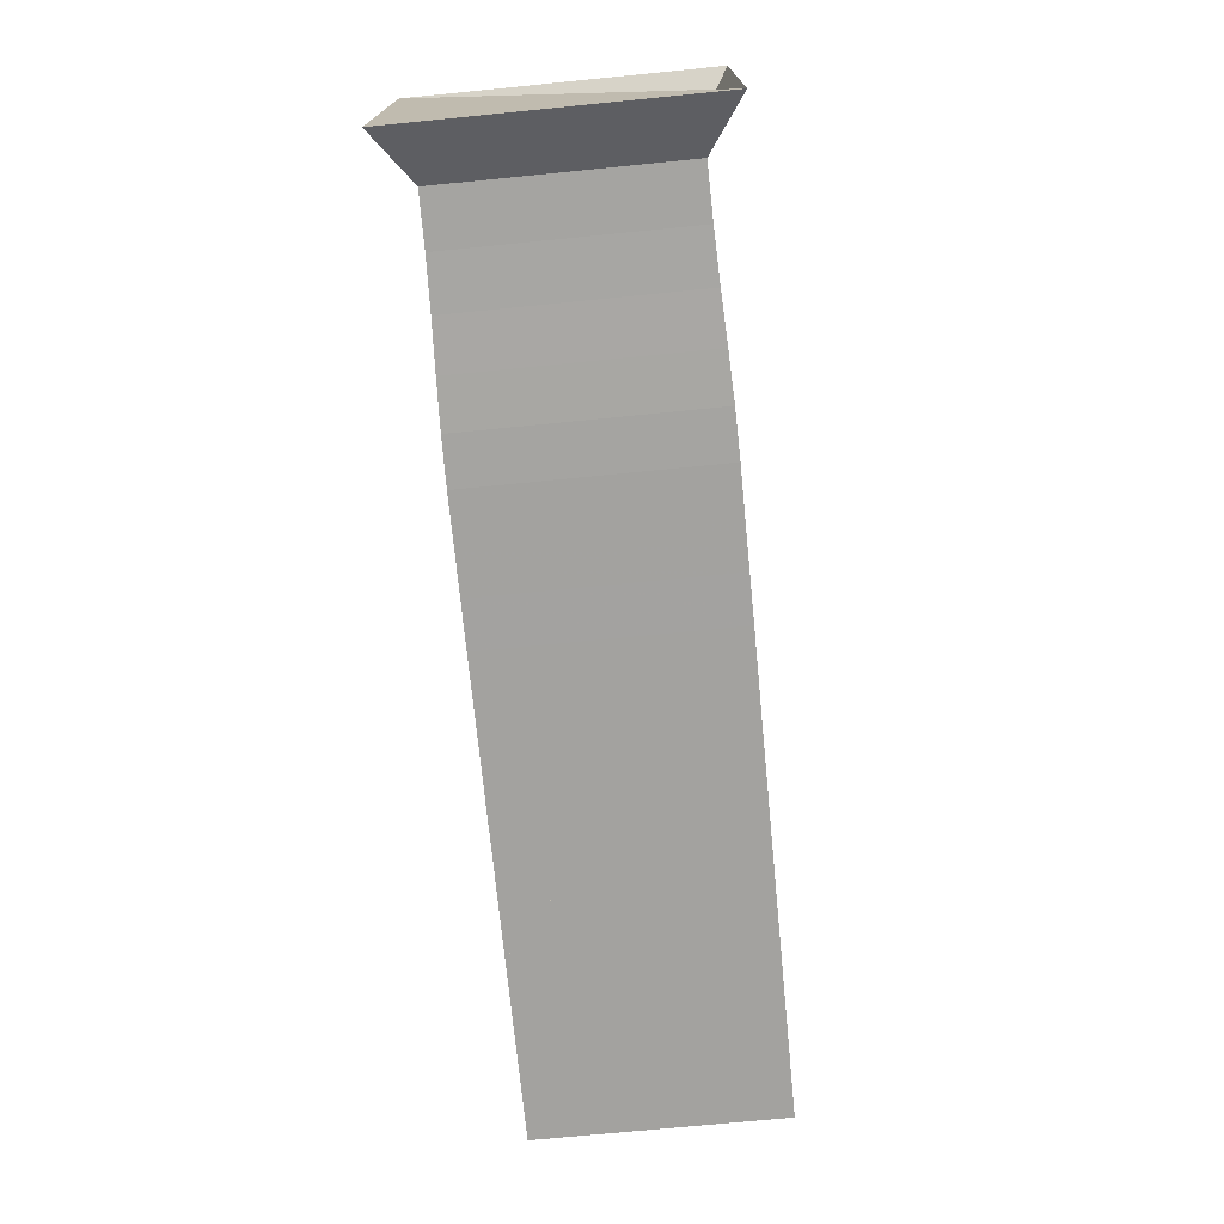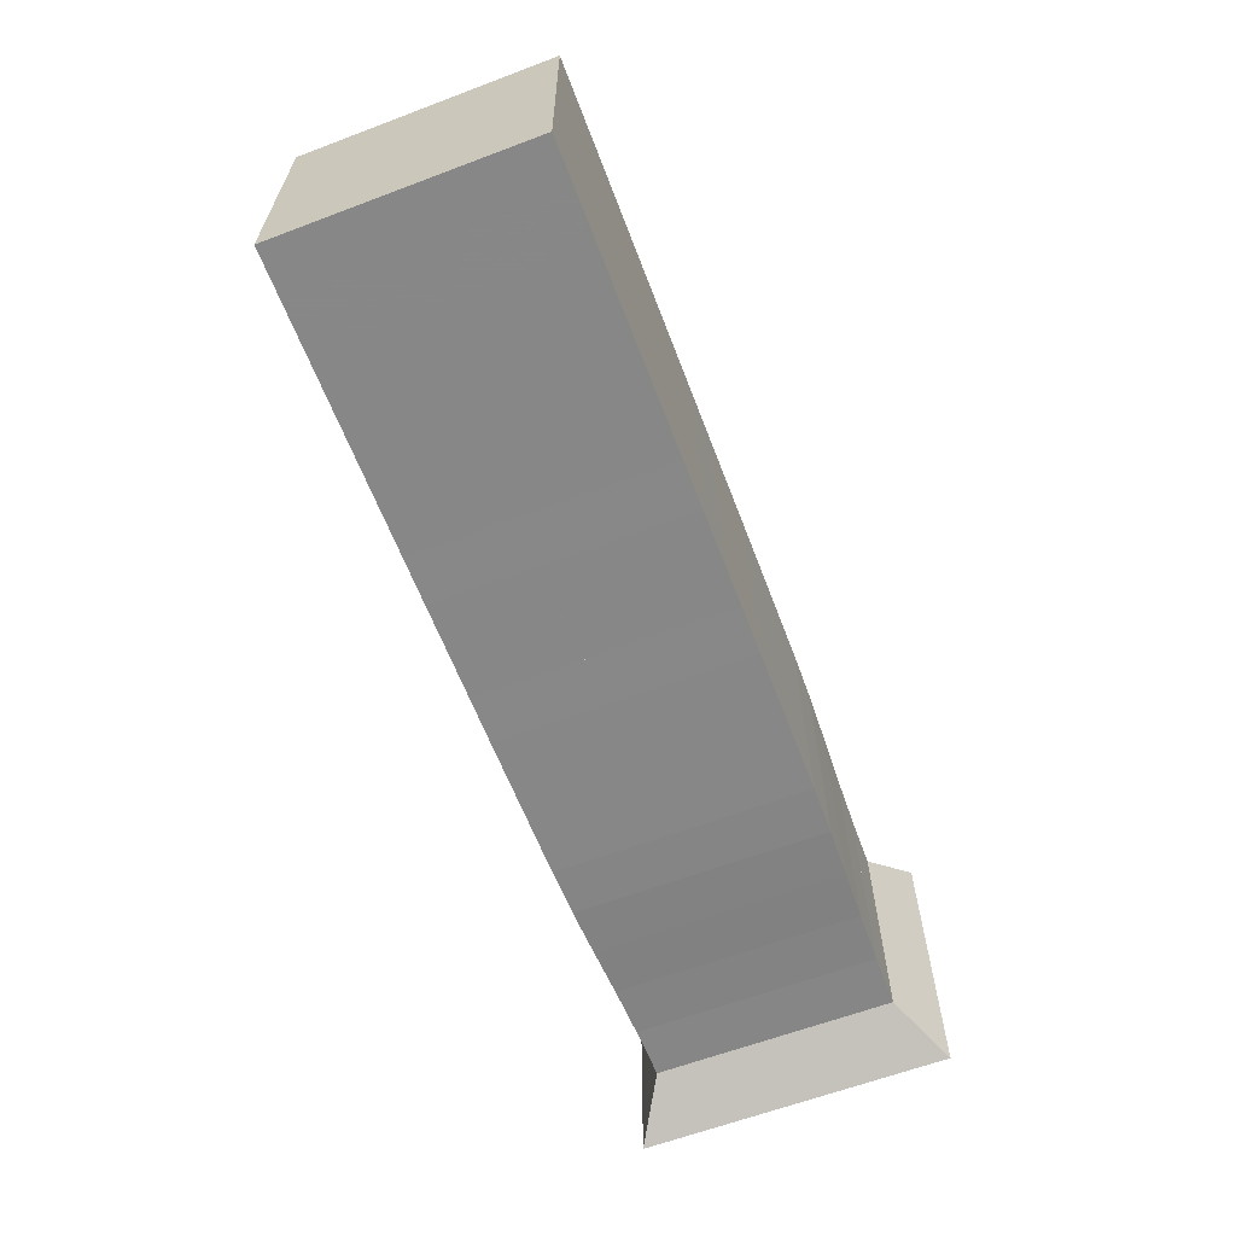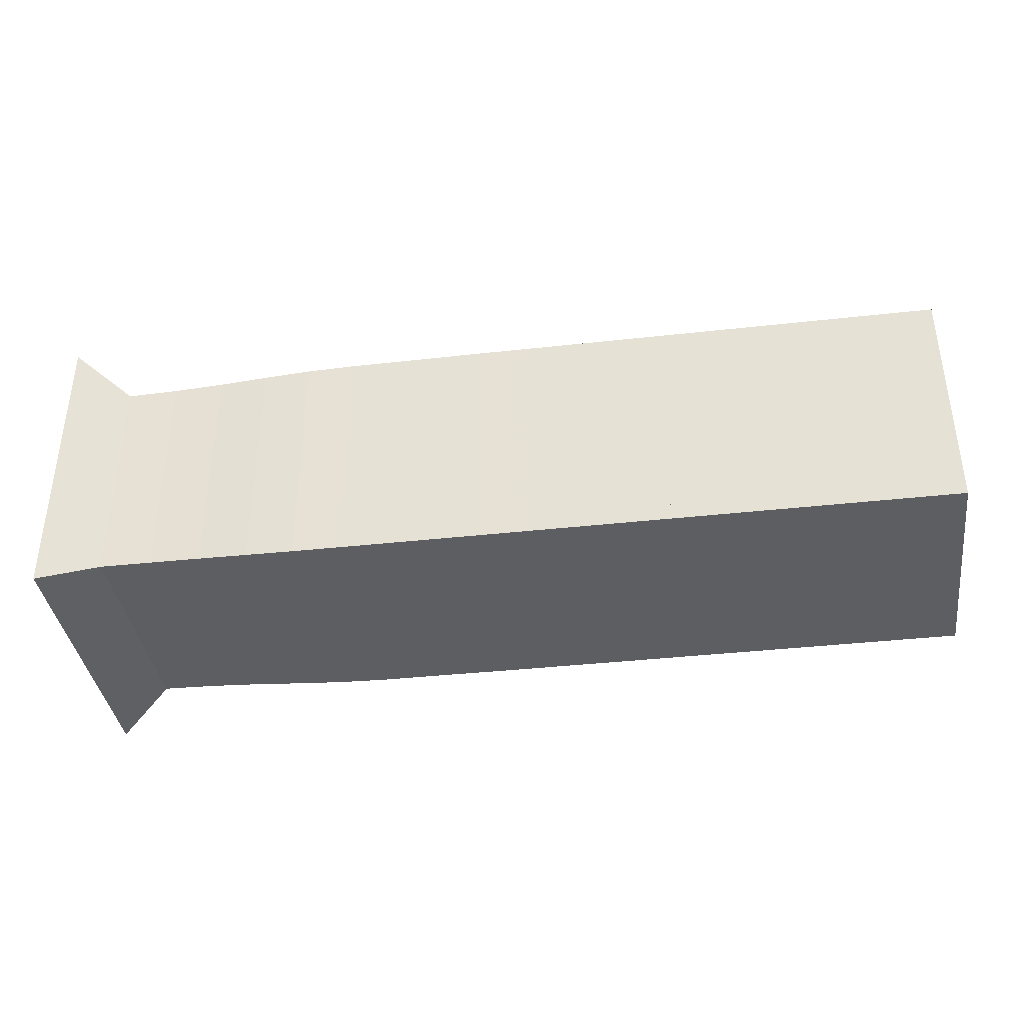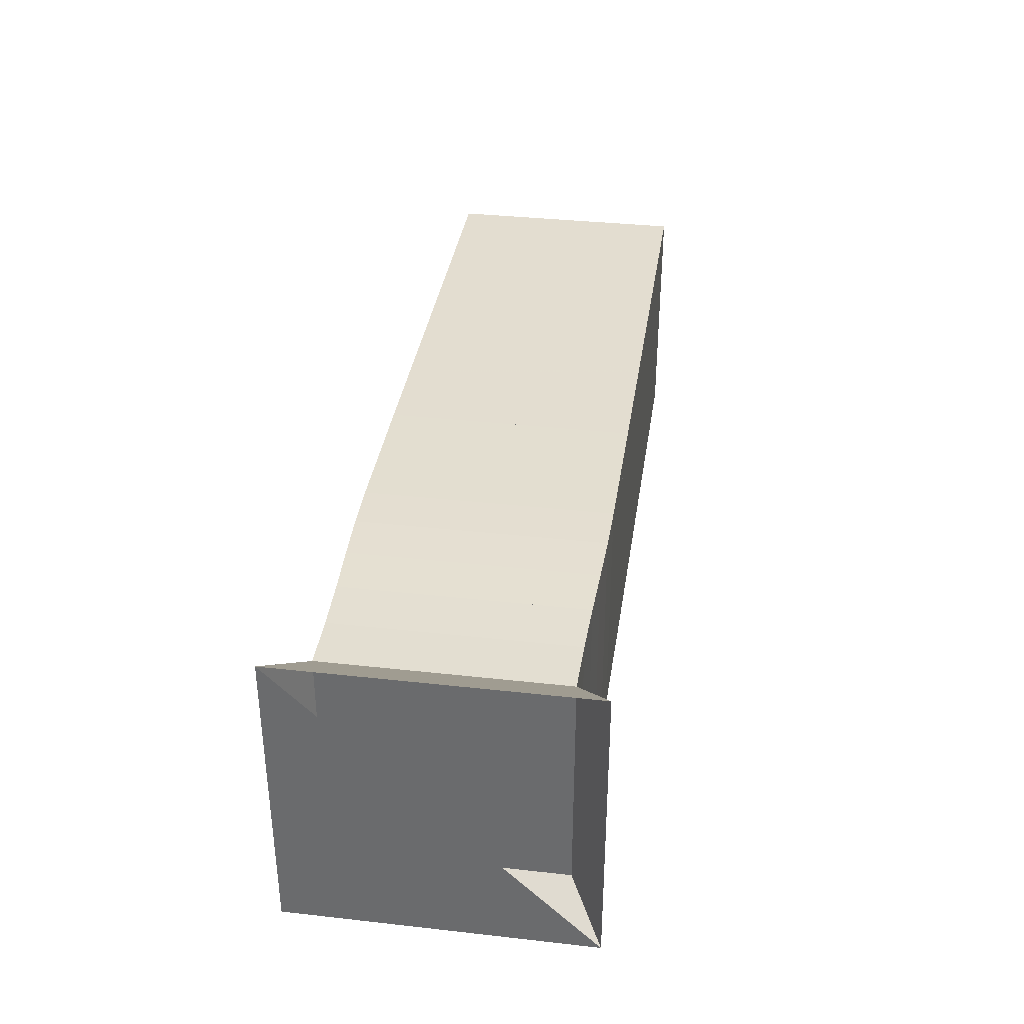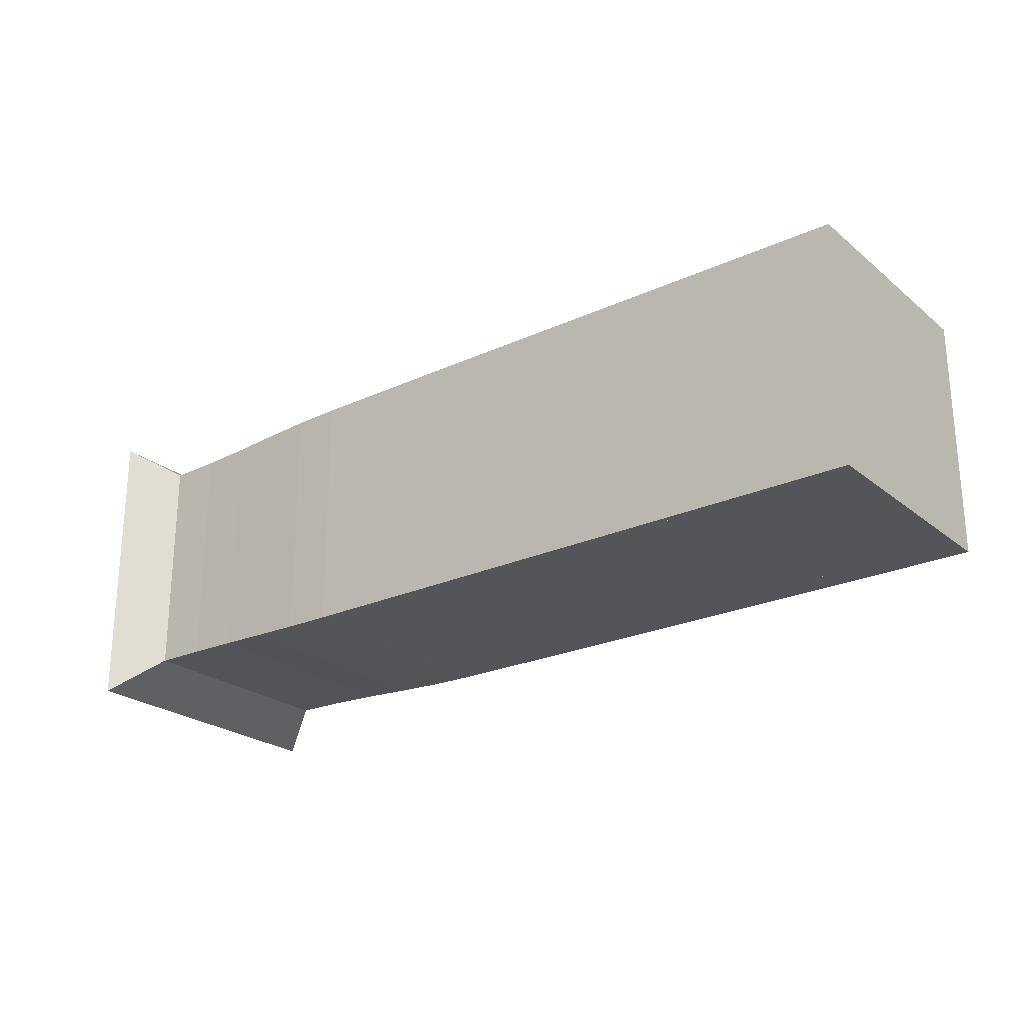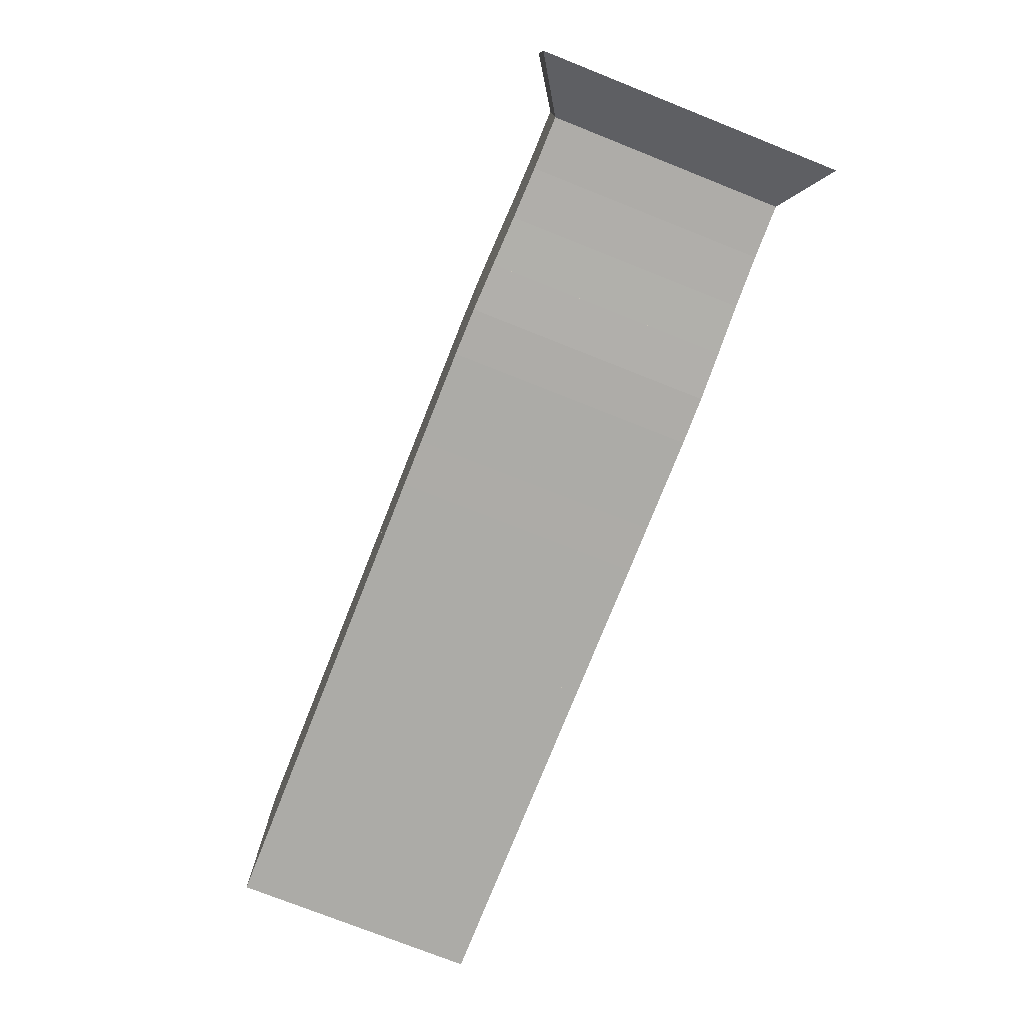
<metadata>
{"format":"obj","ext":"obj","renderer":"f3d","projection":"perspective","resolution":1024,"background":"white","views":[{"elev":-72.5,"azim":-84.4,"up":"+Y"},{"elev":-62.6,"azim":110.9,"up":"+Y"},{"elev":-38.1,"azim":8.1,"up":"+Z"},{"elev":35.6,"azim":-81.6,"up":"+Y"},{"elev":-24.0,"azim":37.3,"up":"+Y"},{"elev":-76.2,"azim":-111.6,"up":"+Y"}]}
</metadata>
<code>
v 0 -0.25 -0.25
v 0 -0.25 0.25
v 0 0.25 0.25
v 0 0.25 -0.25
v 0.08825 -0.1931 -0.1931
v 0.08825 -0.1931 0.1931
v 0.08825 0.1931 0.1931
v 0.08825 0.1931 -0.1931
v 0.1755 -0.1942 -0.1942
v 0.1755 -0.1942 0.1942
v 0.1755 0.1942 0.1942
v 0.1755 0.1942 -0.1942
v 0.2607 -0.1966 -0.1966
v 0.2607 -0.1966 0.1966
v 0.2607 0.1966 0.1966
v 0.2607 0.1966 -0.1966
v 0.343 -0.1998 -0.1998
v 0.343 -0.1998 0.1998
v 0.343 0.1998 0.1998
v 0.343 0.1998 -0.1998
v 0.4232 -0.2026 -0.2026
v 0.4232 -0.2026 0.2026
v 0.4232 0.2026 0.2026
v 0.4232 0.2026 -0.2026
v 0.5025 -0.2037 -0.2037
v 0.5025 -0.2037 0.2037
v 0.5025 0.2037 0.2037
v 0.5025 0.2037 -0.2037
v 0.5817 -0.2038 -0.2038
v 0.5817 -0.2038 0.2038
v 0.5817 0.2038 0.2038
v 0.5817 0.2038 -0.2038
v 0.6608 -0.2039 -0.2039
v 0.6608 -0.2039 0.2039
v 0.6608 0.2039 0.2039
v 0.6608 0.2039 -0.2039
v 0.7397 -0.2042 -0.2042
v 0.7397 -0.2042 0.2042
v 0.7397 0.2042 0.2042
v 0.7397 0.2042 -0.2042
v 0.8186 -0.2041 -0.2041
v 0.8186 -0.2041 0.2041
v 0.8186 0.2041 0.2041
v 0.8186 0.2041 -0.2041
v 0.8976 -0.2041 -0.2041
v 0.8976 -0.2041 0.2041
v 0.8976 0.2041 0.2041
v 0.8976 0.2041 -0.2041
v 0.9765 -0.2042 -0.2042
v 0.9765 -0.2042 0.2042
v 0.9765 0.2042 0.2042
v 0.9765 0.2042 -0.2042
v 1.055 -0.2041 -0.2041
v 1.055 -0.2041 0.2041
v 1.055 0.2041 0.2041
v 1.055 0.2041 -0.2041
v 1.134 -0.2041 -0.2041
v 1.134 -0.2041 0.2041
v 1.134 0.2041 0.2041
v 1.134 0.2041 -0.2041
v 1.213 -0.2041 -0.2041
v 1.213 -0.2041 0.2041
v 1.213 0.2041 0.2041
v 1.213 0.2041 -0.2041
v 1.292 -0.2041 -0.2041
v 1.292 -0.2041 0.2041
v 1.292 0.2041 0.2041
v 1.292 0.2041 -0.2041
v 1.371 -0.2041 -0.2041
v 1.371 -0.2041 0.2041
v 1.371 0.2041 0.2041
v 1.371 0.2041 -0.2041
v 1.45 -0.2041 -0.2041
v 1.45 -0.2041 0.2041
v 1.45 0.2041 0.2041
v 1.45 0.2041 -0.2041
v 1.529 -0.2041 -0.2041
v 1.529 -0.2041 0.2041
v 1.529 0.2041 0.2041
v 1.529 0.2041 -0.2041
f 1 2 4 5
f 5 6 7 8
f 5 6 2 1
f 6 7 3 2
f 7 8 4 3
f 8 5 1 4
f 9 10 11 12
f 9 10 6 5
f 10 11 7 6
f 11 12 8 7
f 12 9 5 8
f 13 14 15 16
f 13 14 10 9
f 14 15 11 10
f 15 16 12 11
f 16 13 9 12
f 17 18 19 20
f 17 18 14 13
f 18 19 15 14
f 19 20 16 15
f 20 17 13 16
f 21 22 23 24
f 21 22 18 17
f 22 23 19 18
f 23 24 20 19
f 24 21 17 20
f 25 26 27 28
f 25 26 22 21
f 26 27 23 22
f 27 28 24 23
f 28 25 21 24
f 29 30 31 32
f 29 30 26 25
f 30 31 27 26
f 31 32 28 27
f 32 29 25 28
f 33 34 35 36
f 33 34 30 29
f 34 35 31 30
f 35 36 32 31
f 36 33 29 32
f 37 38 39 40
f 37 38 34 33
f 38 39 35 34
f 39 40 36 35
f 40 37 33 36
f 41 42 43 44
f 41 42 38 37
f 42 43 39 38
f 43 44 40 39
f 44 41 37 40
f 45 46 47 48
f 45 46 42 41
f 46 47 43 42
f 47 48 44 43
f 48 45 41 44
f 49 50 51 52
f 49 50 46 45
f 50 51 47 46
f 51 52 48 47
f 52 49 45 48
f 53 54 55 56
f 53 54 50 49
f 54 55 51 50
f 55 56 52 51
f 56 53 49 52
f 57 58 59 60
f 57 58 54 53
f 58 59 55 54
f 59 60 56 55
f 60 57 53 56
f 61 62 63 64
f 61 62 58 57
f 62 63 59 58
f 63 64 60 59
f 64 61 57 60
f 65 66 67 68
f 65 66 62 61
f 66 67 63 62
f 67 68 64 63
f 68 65 61 64
f 69 70 71 72
f 69 70 66 65
f 70 71 67 66
f 71 72 68 67
f 72 69 65 68
f 73 74 75 76
f 73 74 70 69
f 74 75 71 70
f 75 76 72 71
f 76 73 69 72
f 77 78 79 80
f 77 78 74 73
f 78 79 75 74
f 79 80 76 75
f 80 77 73 76

</code>
